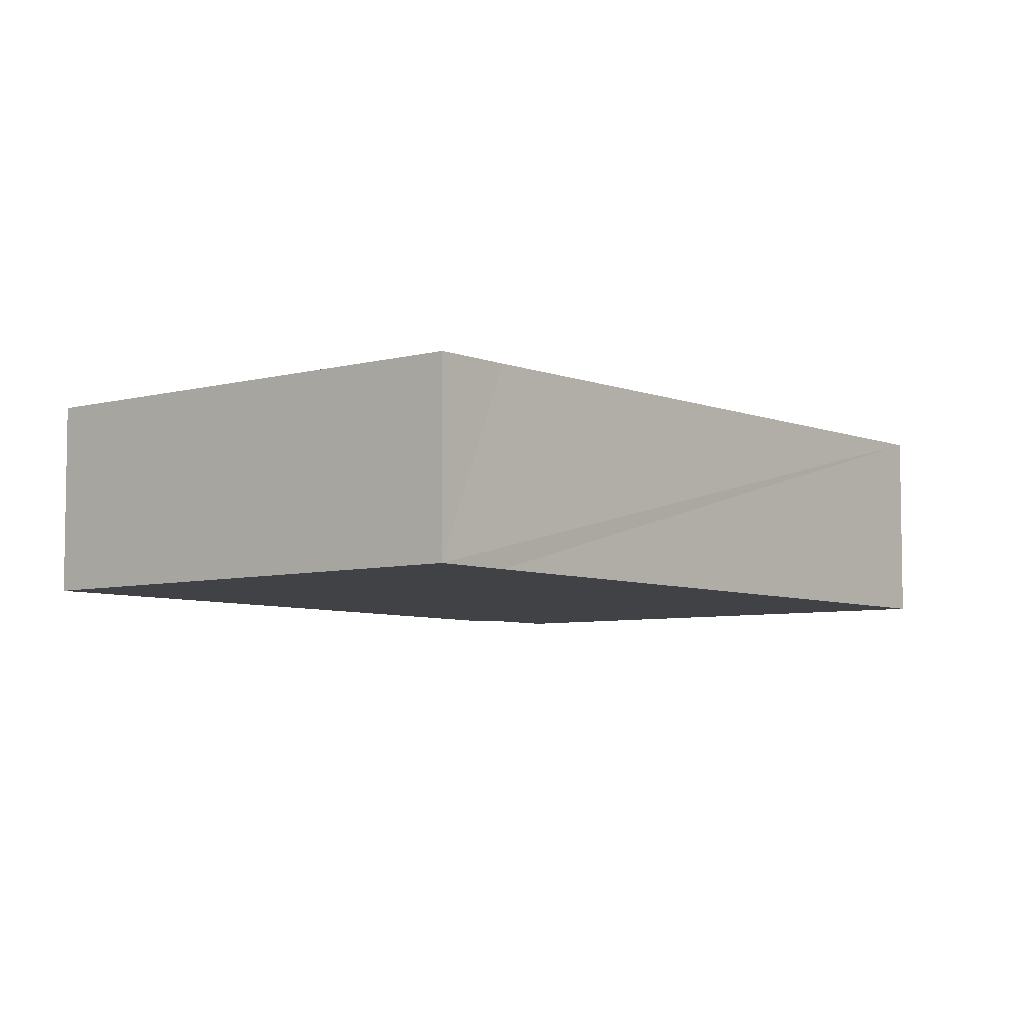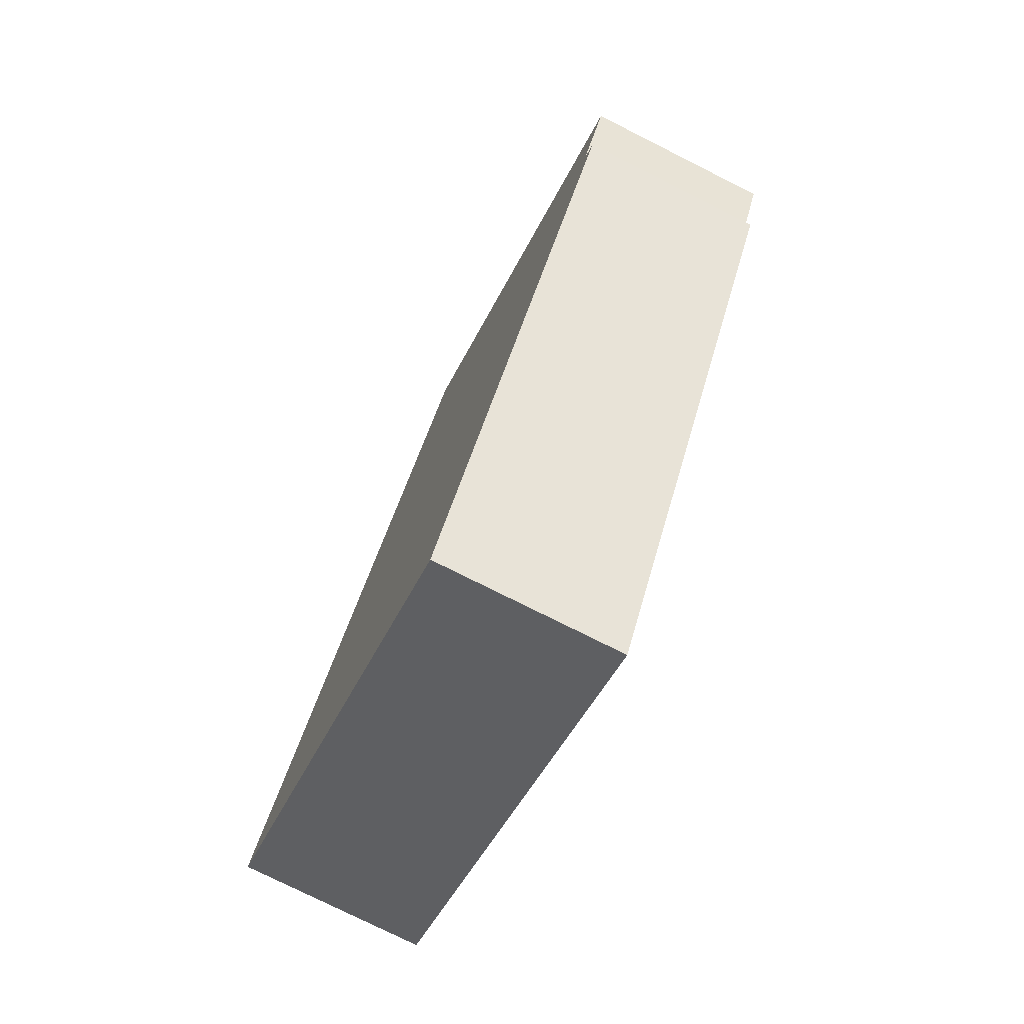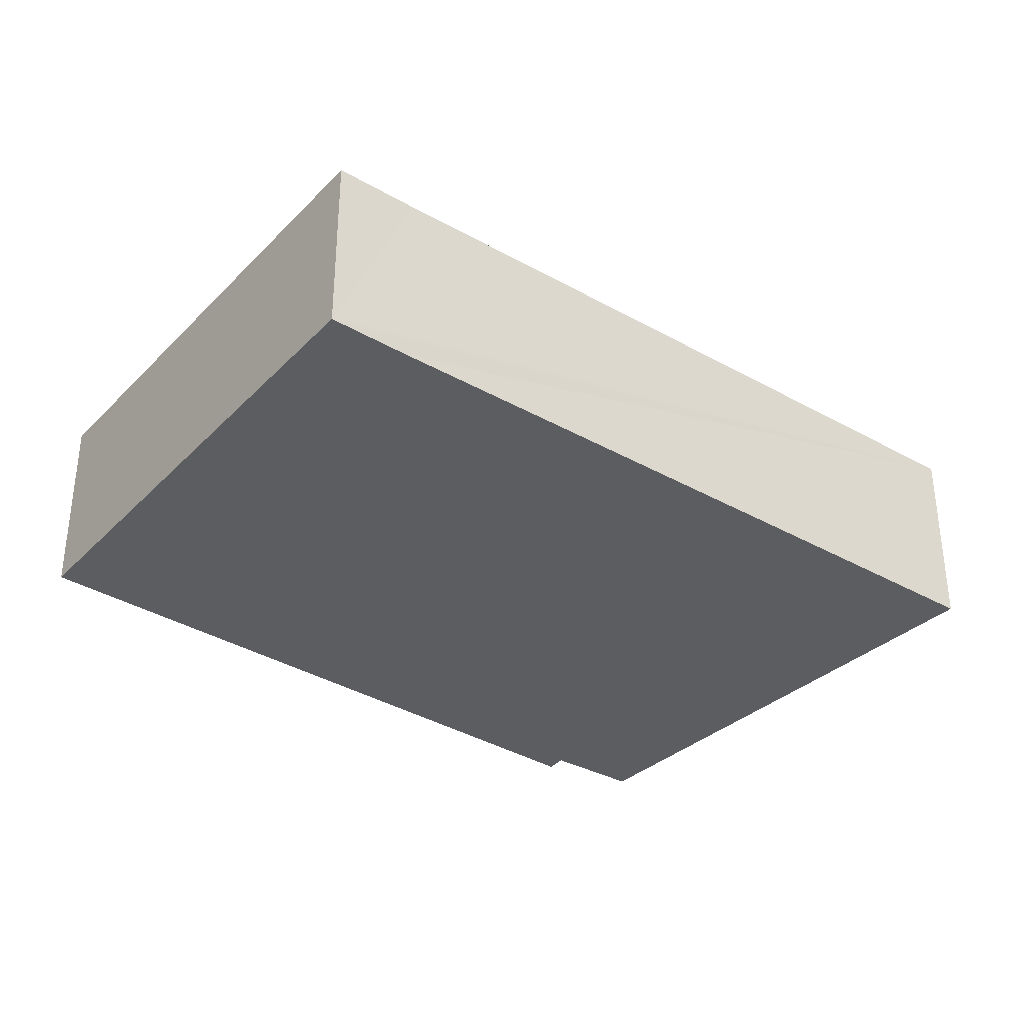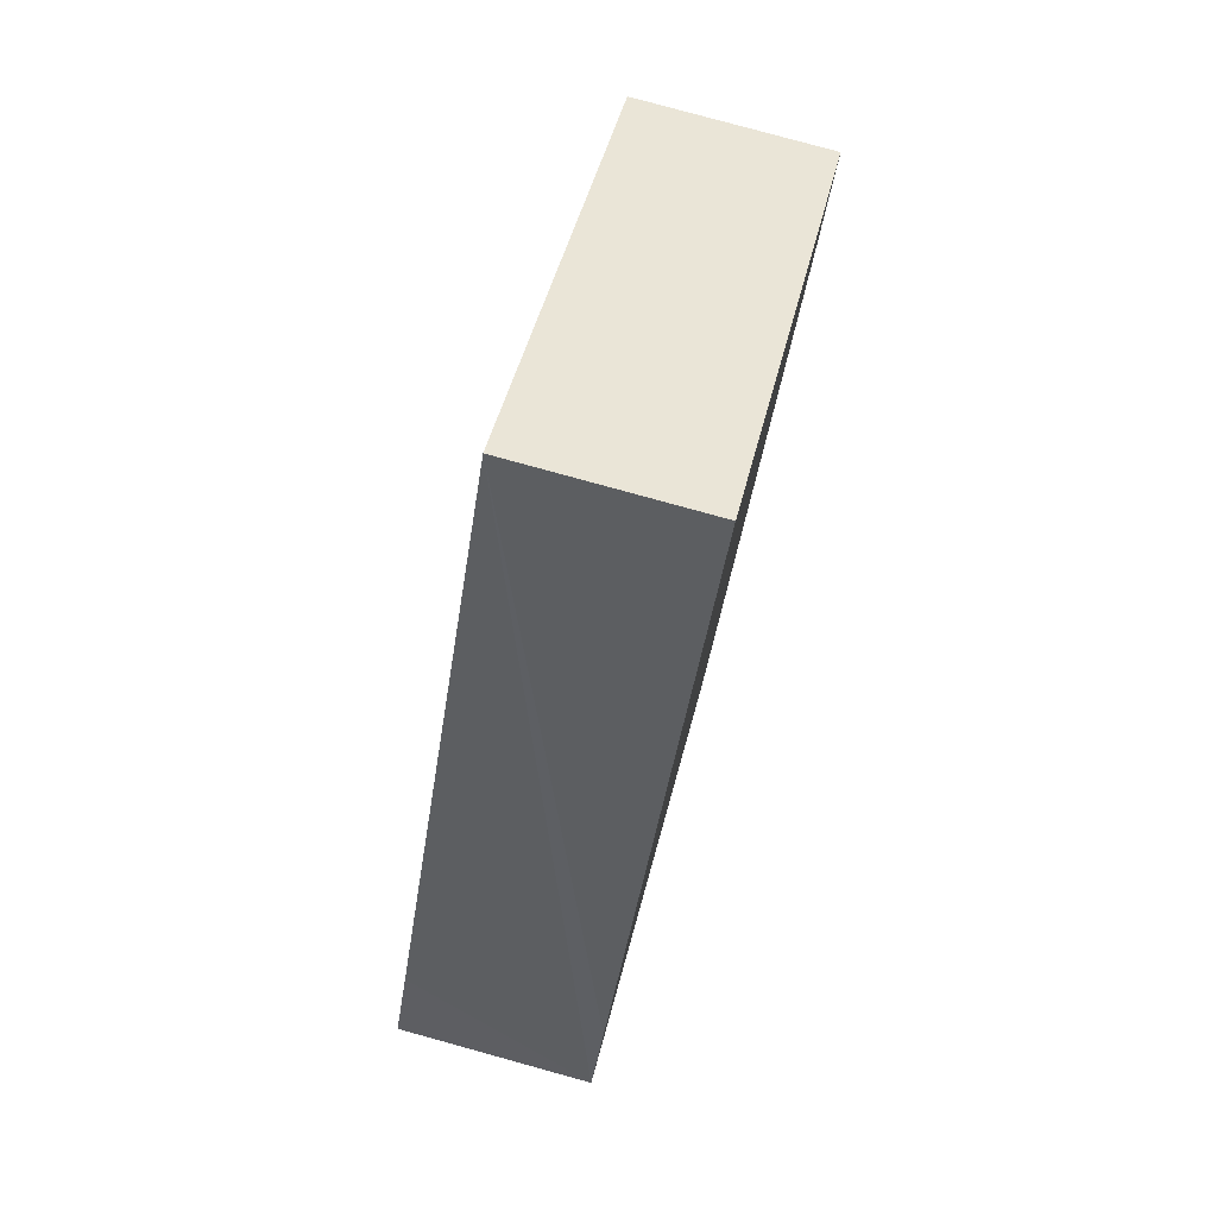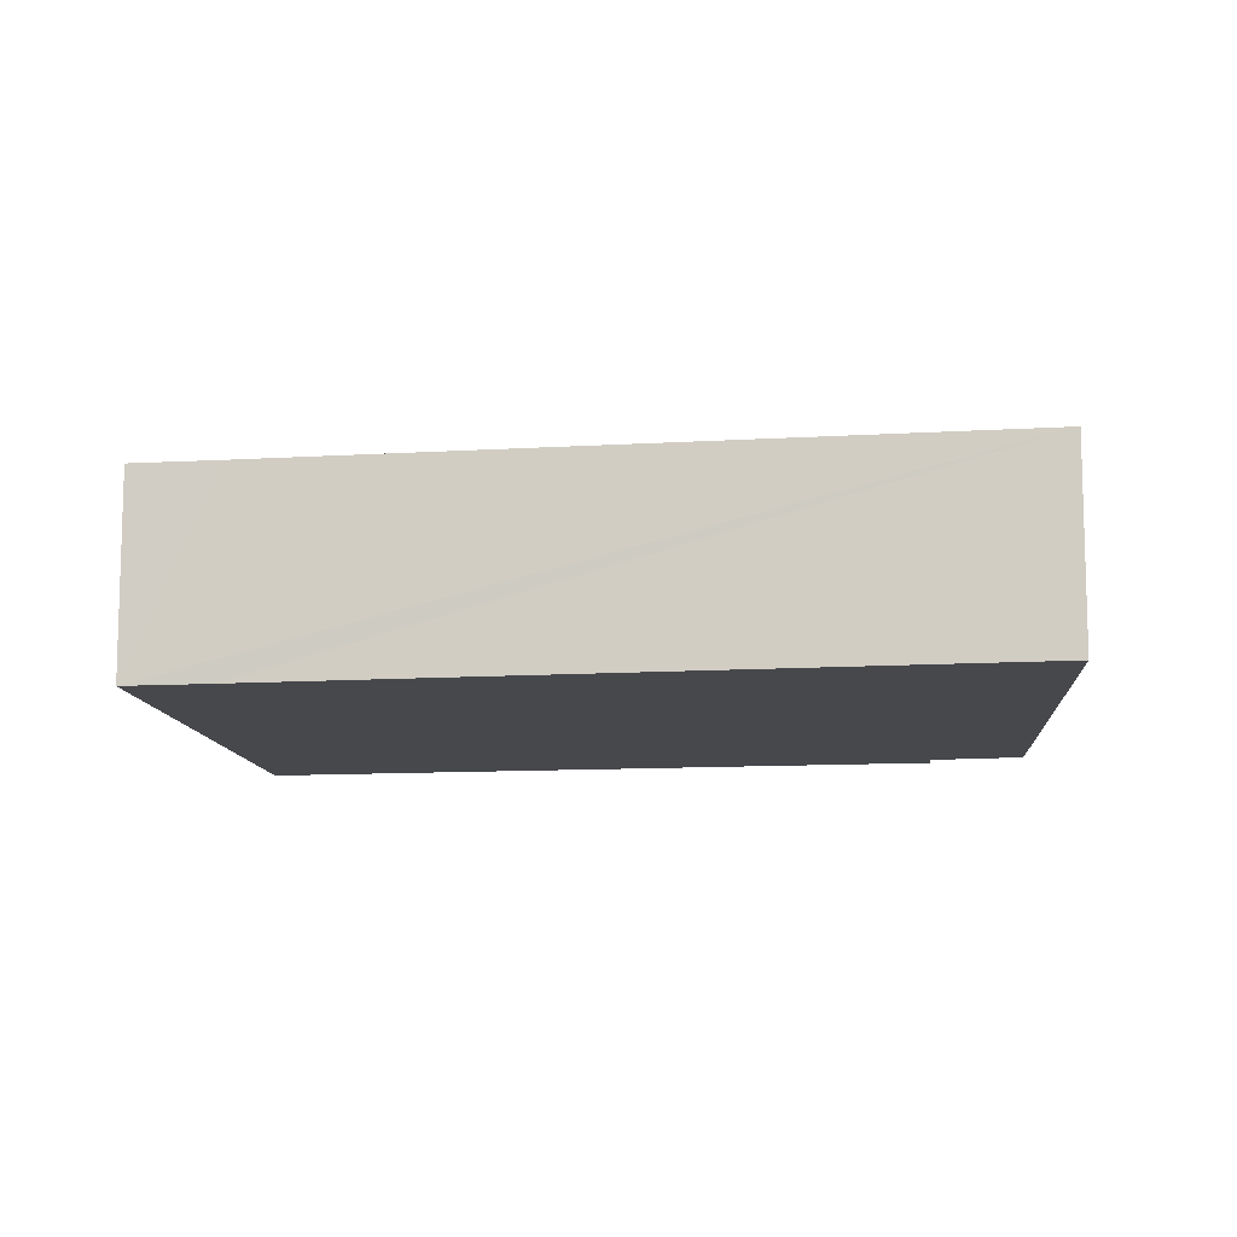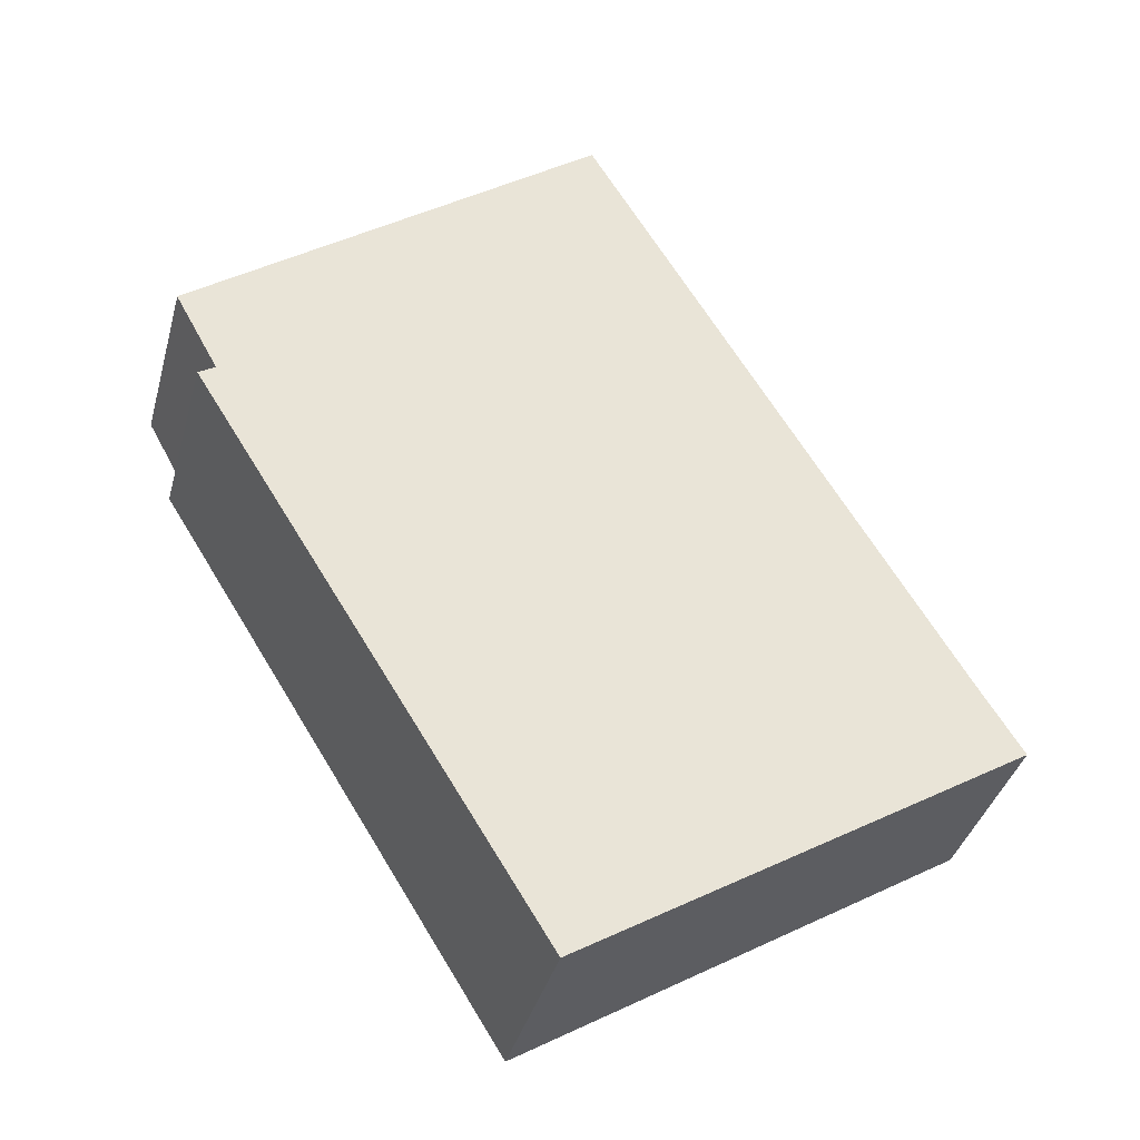
<metadata>
{"format":"obj","ext":"obj","renderer":"f3d","projection":"perspective","resolution":1024,"background":"white","views":[{"elev":-6.3,"azim":-108.8,"up":"+Y"},{"elev":-76.5,"azim":63.3,"up":"+Z"},{"elev":-36.5,"azim":-95.5,"up":"+Y"},{"elev":79.5,"azim":-74.6,"up":"+Z"},{"elev":-11.6,"azim":-50.7,"up":"+Y"},{"elev":-37.7,"azim":165.2,"up":"+Z"}]}
</metadata>
<code>
v  3.875 1.676 -2.398
v  6.784 1.676 2.627
v  6.929 1.676 2.538
v  3.596 1.676 5.994
v  0.392 1.676 0.634
v  0 1.676 1.026e-16
v  7.166 1.676 3.326
v  6.929 -1.554e-16 2.538
v  3.875 1.468e-16 -2.398
v  7.166 -2.037e-16 3.326
v  6.784 -1.609e-16 2.627
v  0 0 0
v  0.392 -3.882e-17 0.634
v  3.596 -3.67e-16 5.994
g defaultobject
f 1 2 3
f 2 1 4
f 4 1 5
f 5 1 6
f 4 7 2
f 8 1 3
f 1 8 9
f 10 2 7
f 2 10 11
f 9 6 1
f 6 9 12
f 12 5 6
f 5 12 4
f 4 12 13
f 4 13 14
f 14 7 4
f 7 14 10
f 11 3 2
f 3 11 8
f 8 12 9
f 12 8 13
f 13 8 11
f 13 11 14
f 14 11 10

</code>
